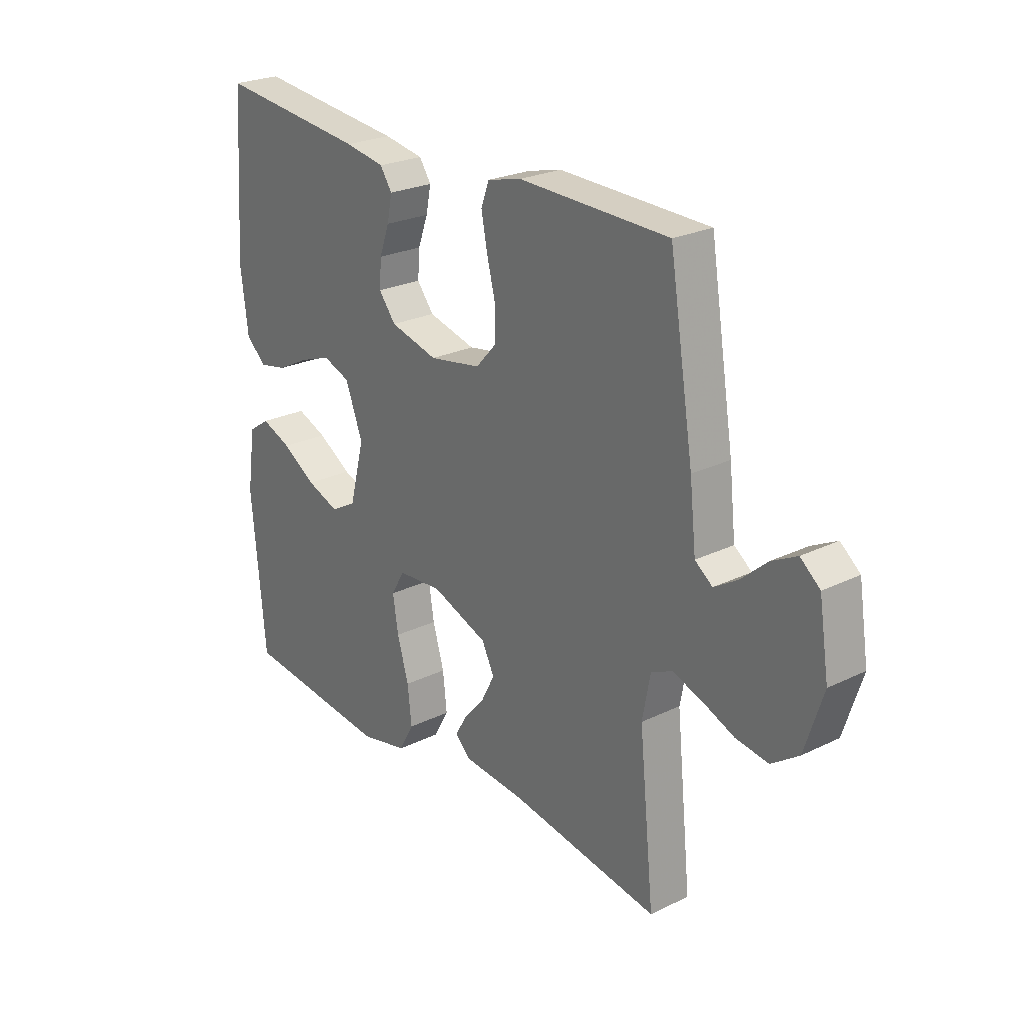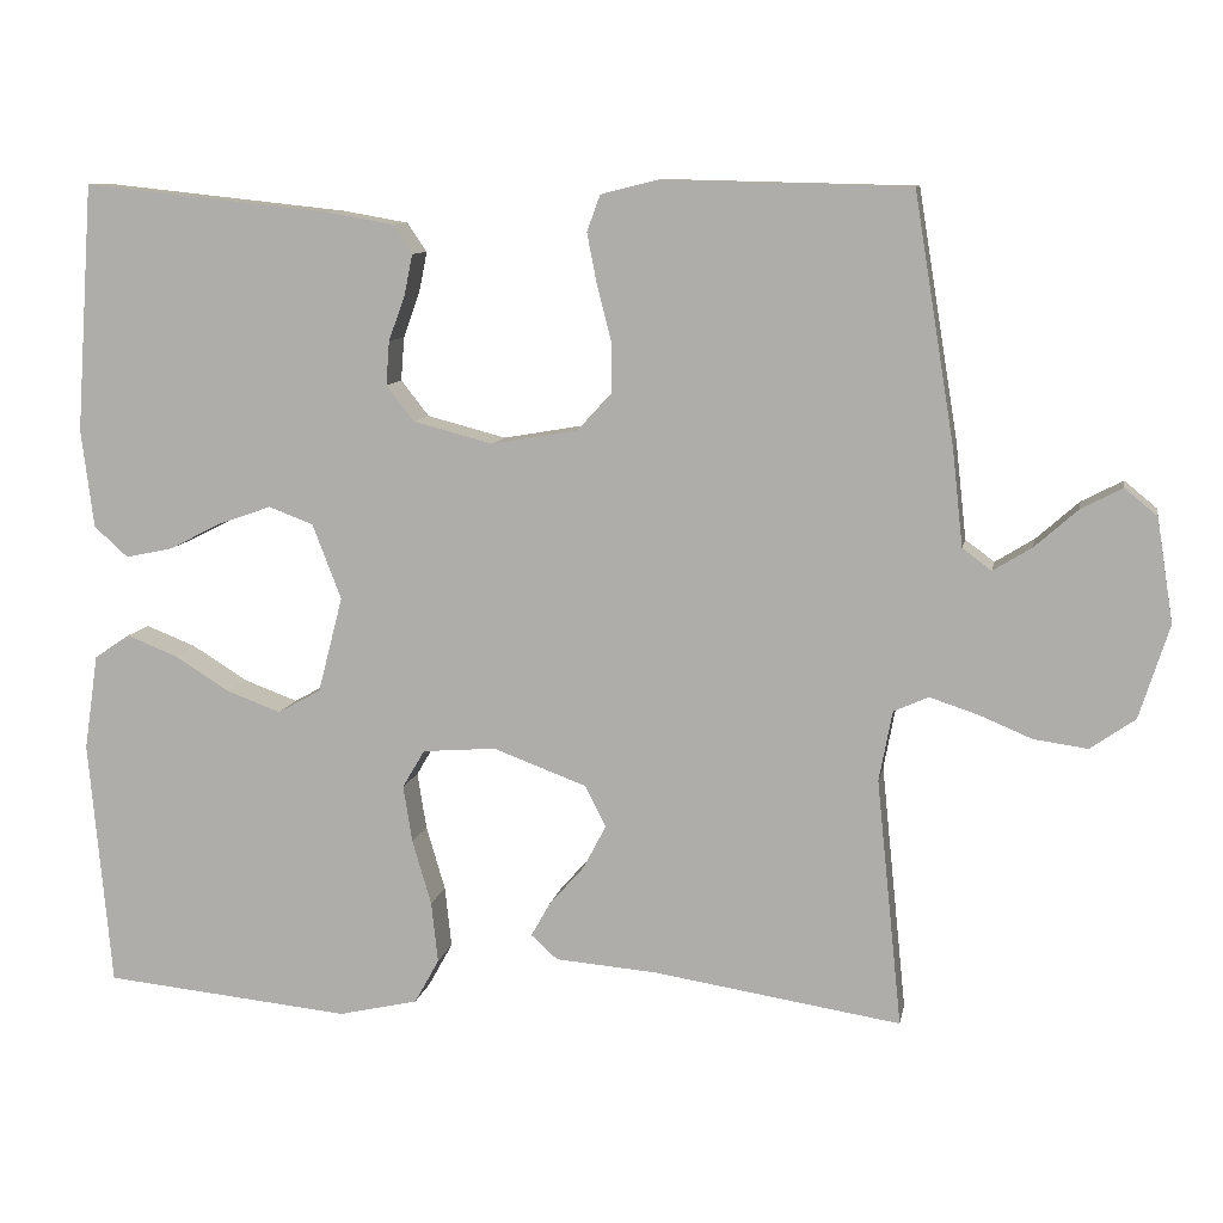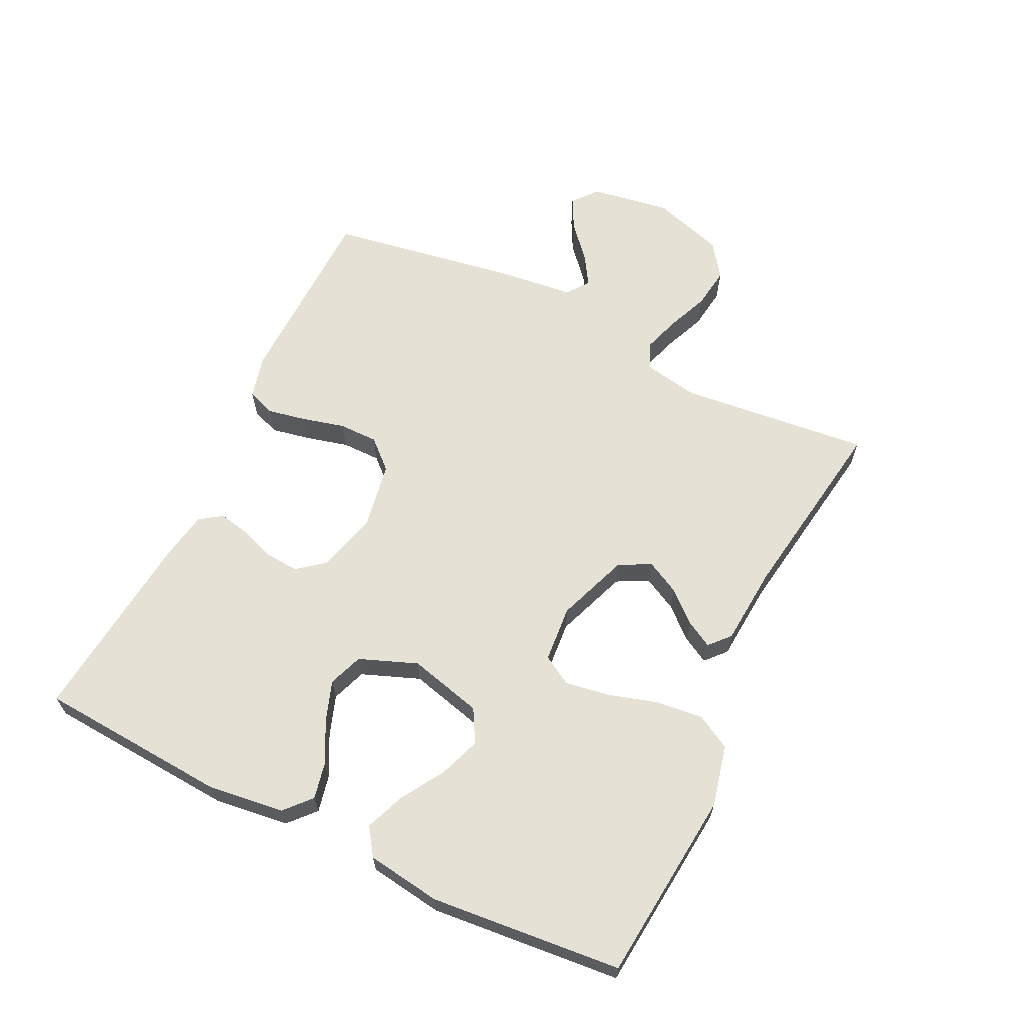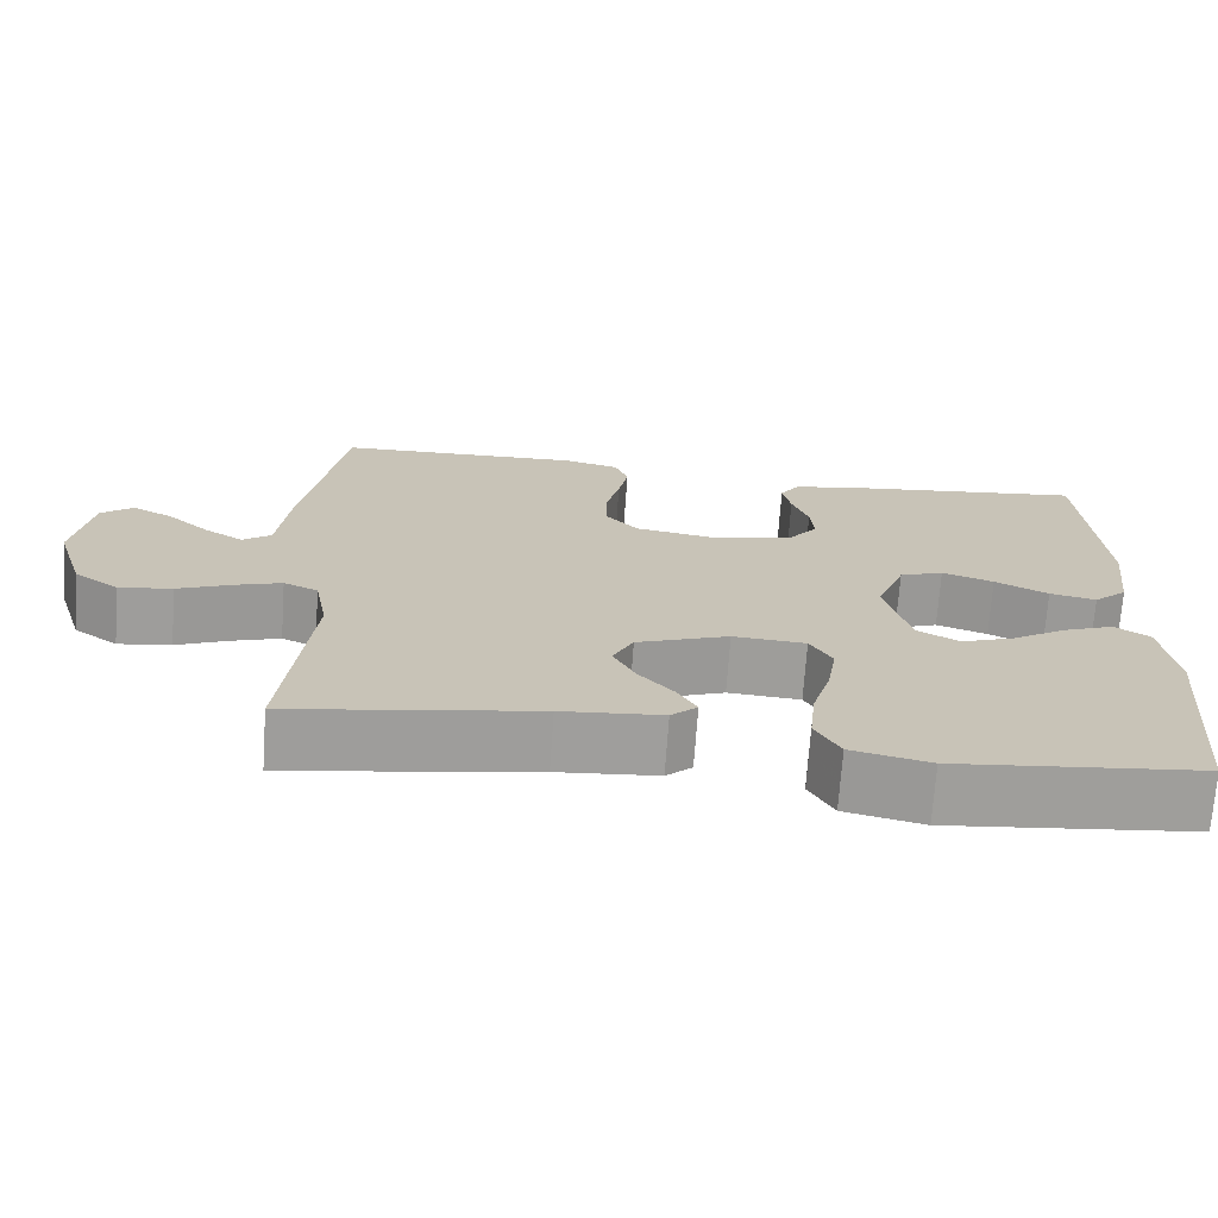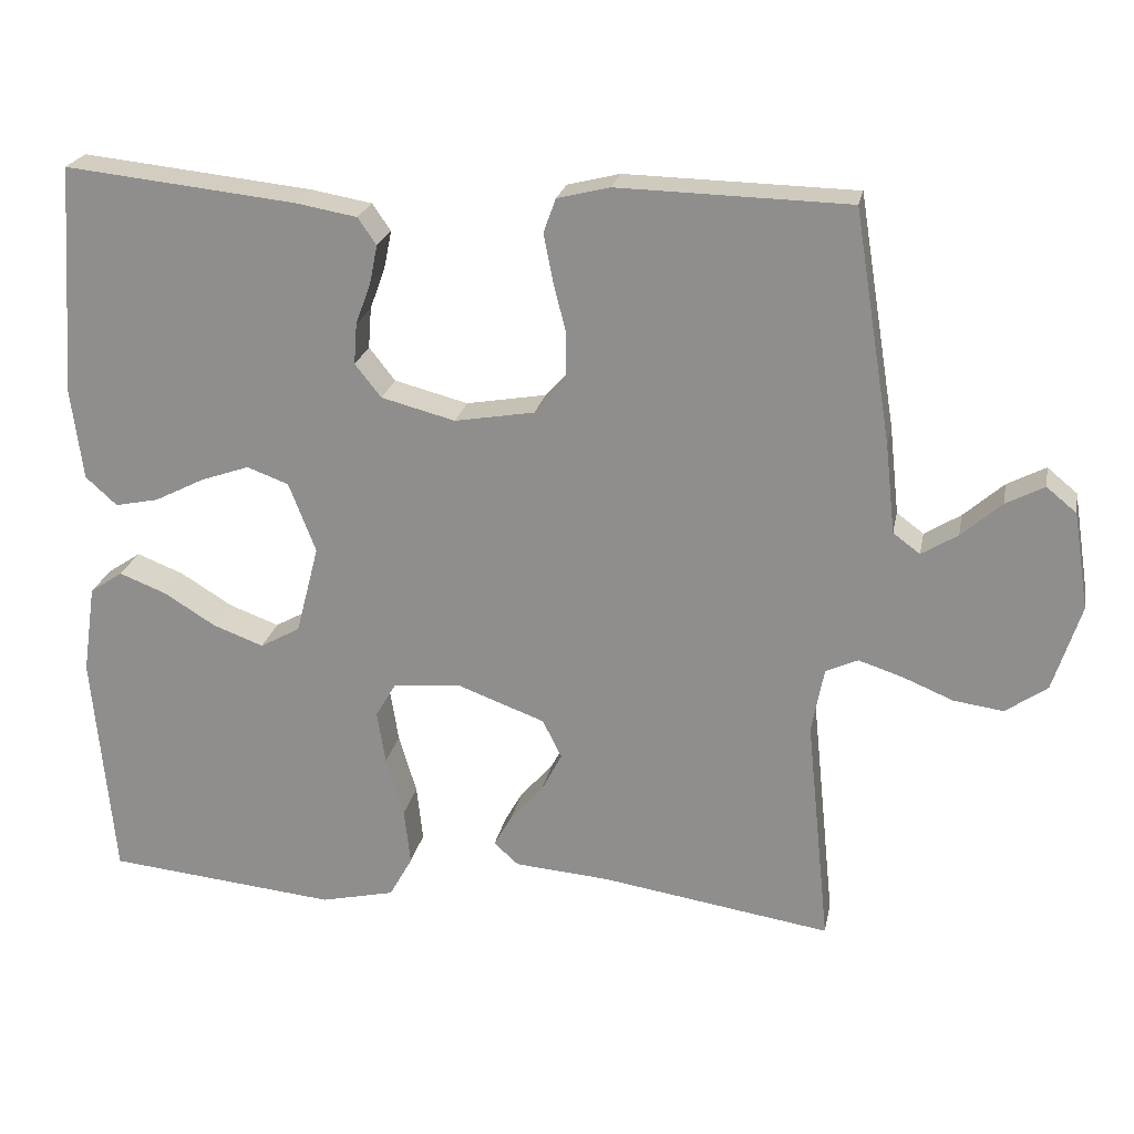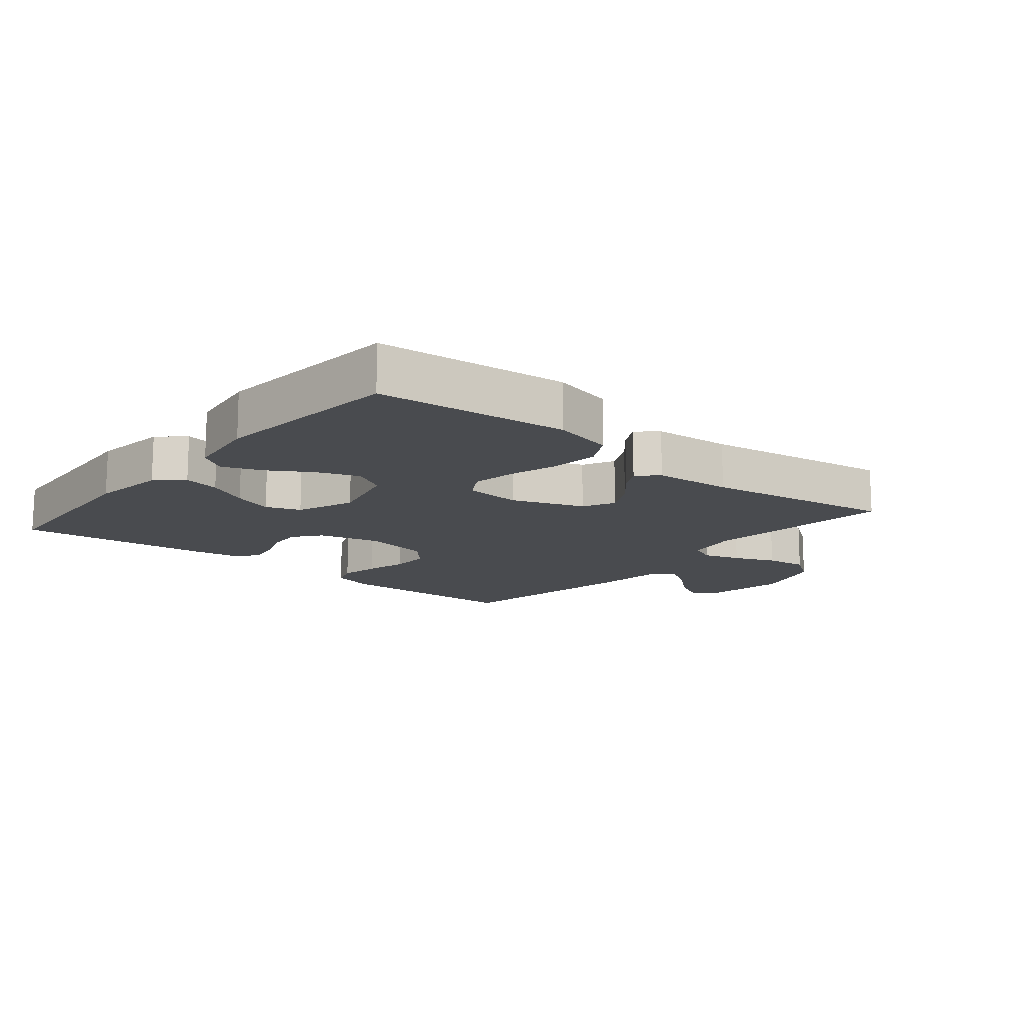
<metadata>
{"format":"obj","ext":"obj","renderer":"f3d","projection":"perspective","resolution":1024,"background":"white","views":[{"elev":24.7,"azim":-128.5,"up":"+Z"},{"elev":9.8,"azim":-169.5,"up":"+Z"},{"elev":64.2,"azim":115.8,"up":"+Y"},{"elev":-70.8,"azim":-4.0,"up":"+Z"},{"elev":22.7,"azim":-169.0,"up":"+Z"},{"elev":-14.0,"azim":140.2,"up":"+Y"}]}
</metadata>
<code>
v -0.5 0.07 0.5
v -0.2 0.07 0.507
v -0.132 0.07 0.49
v -0.116 0.07 0.446
v -0.128 0.07 0.385
v -0.145 0.07 0.318
v -0.145 0.07 0.257
v -0.104 0.07 0.212
v 0 0.07 0.194
v 0.096 0.07 0.219
v 0.13 0.07 0.262
v 0.126 0.07 0.315
v 0.106 0.07 0.37
v 0.096 0.07 0.419
v 0.12 0.07 0.454
v 0.2 0.07 0.468
v 0.5 0.07 0.5
v 0.521 0.07 0.2
v 0.506 0.07 0.081
v 0.465 0.07 0.044
v 0.408 0.07 0.056
v 0.343 0.07 0.089
v 0.28 0.07 0.111
v 0.226 0.07 0.091
v 0.191 0.07 0
v 0.221 0.07 -0.116
v 0.273 0.07 -0.145
v 0.338 0.07 -0.121
v 0.406 0.07 -0.079
v 0.467 0.07 -0.055
v 0.51 0.07 -0.084
v 0.527 0.07 -0.2
v 0.5 0.07 -0.5
v 0.2 0.07 -0.53
v 0.104 0.07 -0.508
v 0.074 0.07 -0.454
v 0.082 0.07 -0.38
v 0.105 0.07 -0.302
v 0.116 0.07 -0.233
v 0.089 0.07 -0.187
v 0 0.07 -0.18
v -0.113 0.07 -0.222
v -0.138 0.07 -0.272
v -0.111 0.07 -0.324
v -0.068 0.07 -0.373
v -0.045 0.07 -0.414
v -0.077 0.07 -0.443
v -0.2 0.07 -0.453
v -0.5 0.07 -0.5
v -0.469 0.07 -0.2
v -0.485 0.07 -0.115
v -0.527 0.07 -0.096
v -0.585 0.07 -0.115
v -0.65 0.07 -0.142
v -0.715 0.07 -0.151
v -0.769 0.07 -0.113
v -0.805 0.07 0
v -0.785 0.07 0.126
v -0.746 0.07 0.158
v -0.696 0.07 0.132
v -0.644 0.07 0.086
v -0.597 0.07 0.057
v -0.562 0.07 0.083
v -0.549 0.07 0.2
v -0.5 0 0.5
v -0.2 0 0.507
v -0.132 0 0.49
v -0.116 0 0.446
v -0.128 0 0.385
v -0.145 0 0.318
v -0.145 0 0.257
v -0.104 0 0.212
v 0 0 0.194
v 0.096 0 0.219
v 0.13 0 0.262
v 0.126 0 0.315
v 0.106 0 0.37
v 0.096 0 0.419
v 0.12 0 0.454
v 0.2 0 0.468
v 0.5 0 0.5
v 0.521 0 0.2
v 0.506 0 0.081
v 0.465 0 0.044
v 0.408 0 0.056
v 0.343 0 0.089
v 0.28 0 0.111
v 0.226 0 0.091
v 0.191 0 0
v 0.221 0 -0.116
v 0.273 0 -0.145
v 0.338 0 -0.121
v 0.406 0 -0.079
v 0.467 0 -0.055
v 0.51 0 -0.084
v 0.527 0 -0.2
v 0.5 0 -0.5
v 0.2 0 -0.53
v 0.104 0 -0.508
v 0.074 0 -0.454
v 0.082 0 -0.38
v 0.105 0 -0.302
v 0.116 0 -0.233
v 0.089 0 -0.187
v 0 0 -0.18
v -0.113 0 -0.222
v -0.138 0 -0.272
v -0.111 0 -0.324
v -0.068 0 -0.373
v -0.045 0 -0.414
v -0.077 0 -0.443
v -0.2 0 -0.453
v -0.5 0 -0.5
v -0.469 0 -0.2
v -0.485 0 -0.115
v -0.527 0 -0.096
v -0.585 0 -0.115
v -0.65 0 -0.142
v -0.715 0 -0.151
v -0.769 0 -0.113
v -0.805 0 0
v -0.785 0 0.126
v -0.746 0 0.158
v -0.696 0 0.132
v -0.644 0 0.086
v -0.597 0 0.057
v -0.562 0 0.083
v -0.549 0 0.2
f 63 64 1 2
f 58 59 60 61
f 58 61 62
f 57 58 62
f 56 57 62
f 53 54 55 56
f 52 53 56 62
f 51 52 62 63
f 48 49 50
f 48 50 51
f 44 45 46 47
f 43 44 47 48
f 35 36 37 38
f 35 38 39
f 34 35 39
f 33 34 39
f 32 33 39 40
f 28 29 30 31
f 27 28 31 32
f 19 20 21 22
f 19 22 23
f 18 19 23
f 17 18 23
f 16 17 23 24
f 12 13 14 15
f 11 12 15 16
f 3 4 5 6
f 63 2 3 6
f 63 6 7
f 43 48 51 63
f 42 43 63 7
f 41 42 7 8
f 27 32 40 41
f 26 27 41
f 25 26 41 8
f 11 16 24 25
f 10 11 25
f 9 10 25
f 8 9 25
f 66 65 128 127
f 125 124 123 122
f 126 125 122
f 126 122 121
f 126 121 120
f 120 119 118 117
f 126 120 117 116
f 127 126 116 115
f 114 113 112
f 115 114 112
f 111 110 109 108
f 112 111 108 107
f 102 101 100 99
f 103 102 99
f 103 99 98
f 103 98 97
f 104 103 97 96
f 95 94 93 92
f 96 95 92 91
f 86 85 84 83
f 87 86 83
f 87 83 82
f 87 82 81
f 88 87 81 80
f 79 78 77 76
f 80 79 76 75
f 70 69 68 67
f 70 67 66 127
f 71 70 127
f 127 115 112 107
f 71 127 107 106
f 72 71 106 105
f 105 104 96 91
f 105 91 90
f 72 105 90 89
f 89 88 80 75
f 89 75 74
f 89 74 73
f 89 73 72
f 1 65 66 2
f 2 66 67 3
f 3 67 68 4
f 4 68 69 5
f 5 69 70 6
f 6 70 71 7
f 7 71 72 8
f 8 72 73 9
f 9 73 74 10
f 10 74 75 11
f 11 75 76 12
f 12 76 77 13
f 13 77 78 14
f 14 78 79 15
f 15 79 80 16
f 16 80 81 17
f 17 81 82 18
f 18 82 83 19
f 19 83 84 20
f 20 84 85 21
f 21 85 86 22
f 22 86 87 23
f 23 87 88 24
f 24 88 89 25
f 25 89 90 26
f 26 90 91 27
f 27 91 92 28
f 28 92 93 29
f 29 93 94 30
f 30 94 95 31
f 31 95 96 32
f 32 96 97 33
f 33 97 98 34
f 34 98 99 35
f 35 99 100 36
f 36 100 101 37
f 37 101 102 38
f 38 102 103 39
f 39 103 104 40
f 40 104 105 41
f 41 105 106 42
f 42 106 107 43
f 43 107 108 44
f 44 108 109 45
f 45 109 110 46
f 46 110 111 47
f 47 111 112 48
f 48 112 113 49
f 49 113 114 50
f 50 114 115 51
f 51 115 116 52
f 52 116 117 53
f 53 117 118 54
f 54 118 119 55
f 55 119 120 56
f 56 120 121 57
f 57 121 122 58
f 58 122 123 59
f 59 123 124 60
f 60 124 125 61
f 61 125 126 62
f 62 126 127 63
f 63 127 128 64
f 64 128 65 1

</code>
